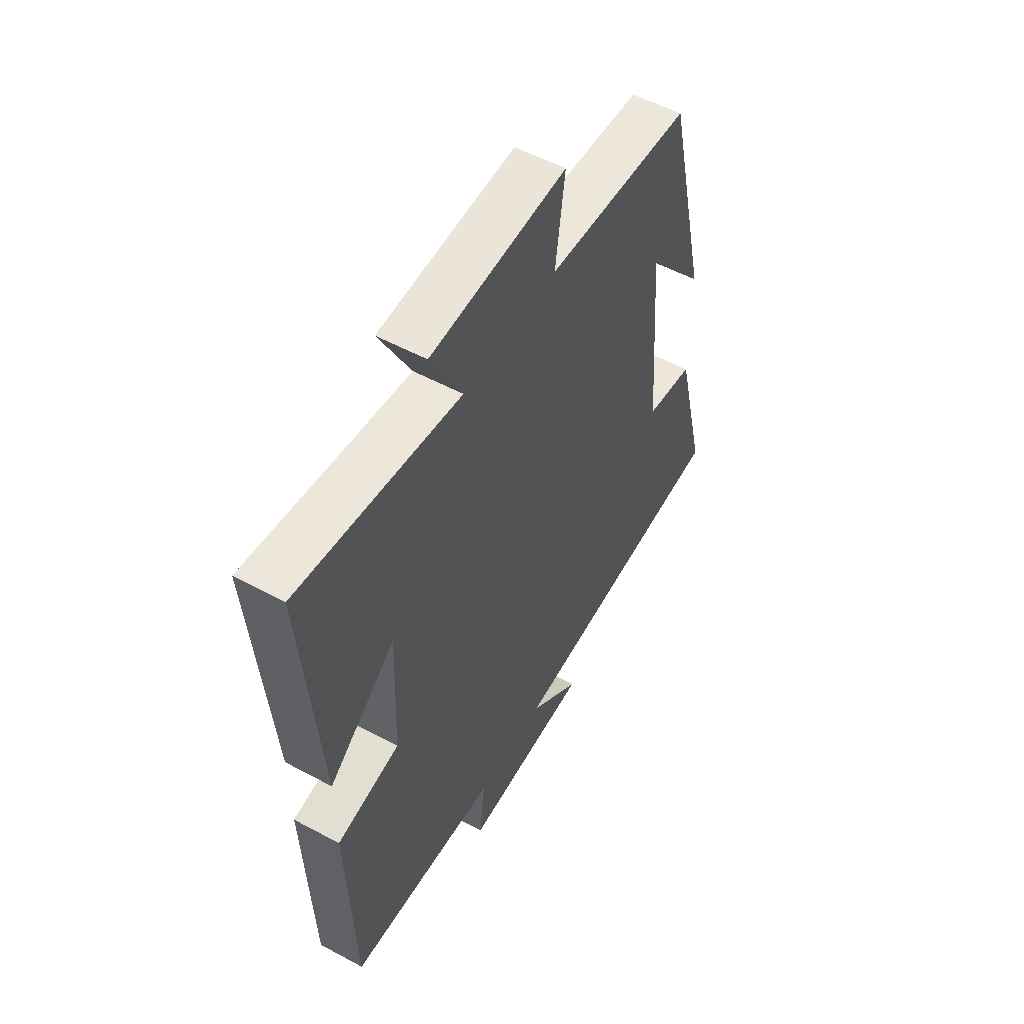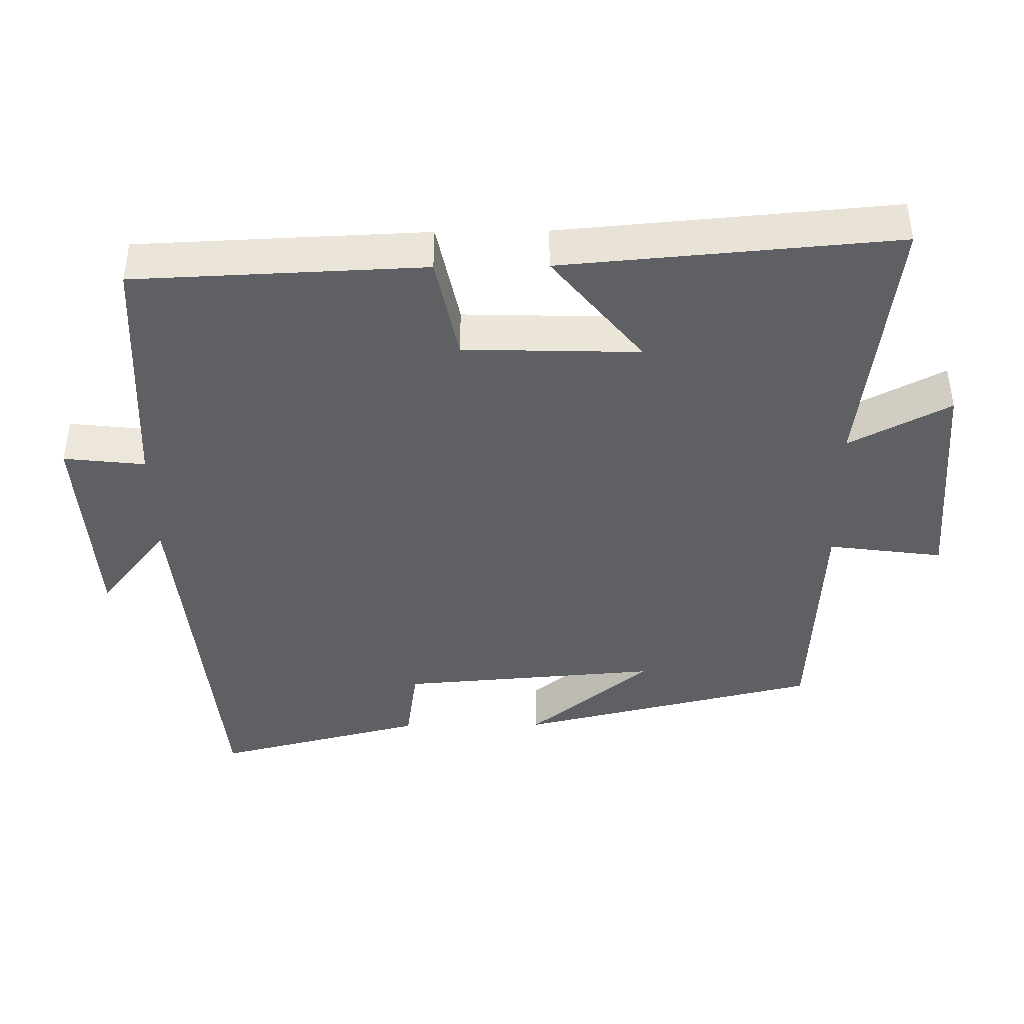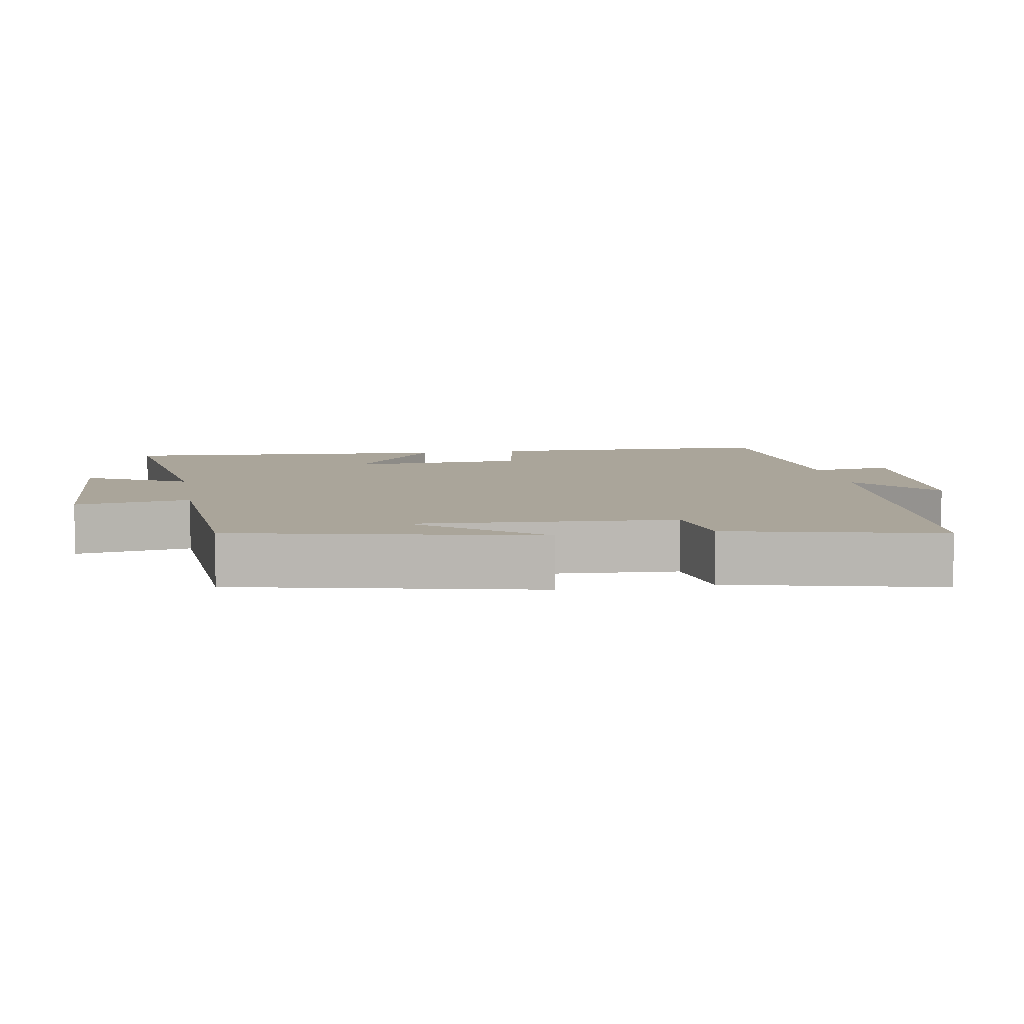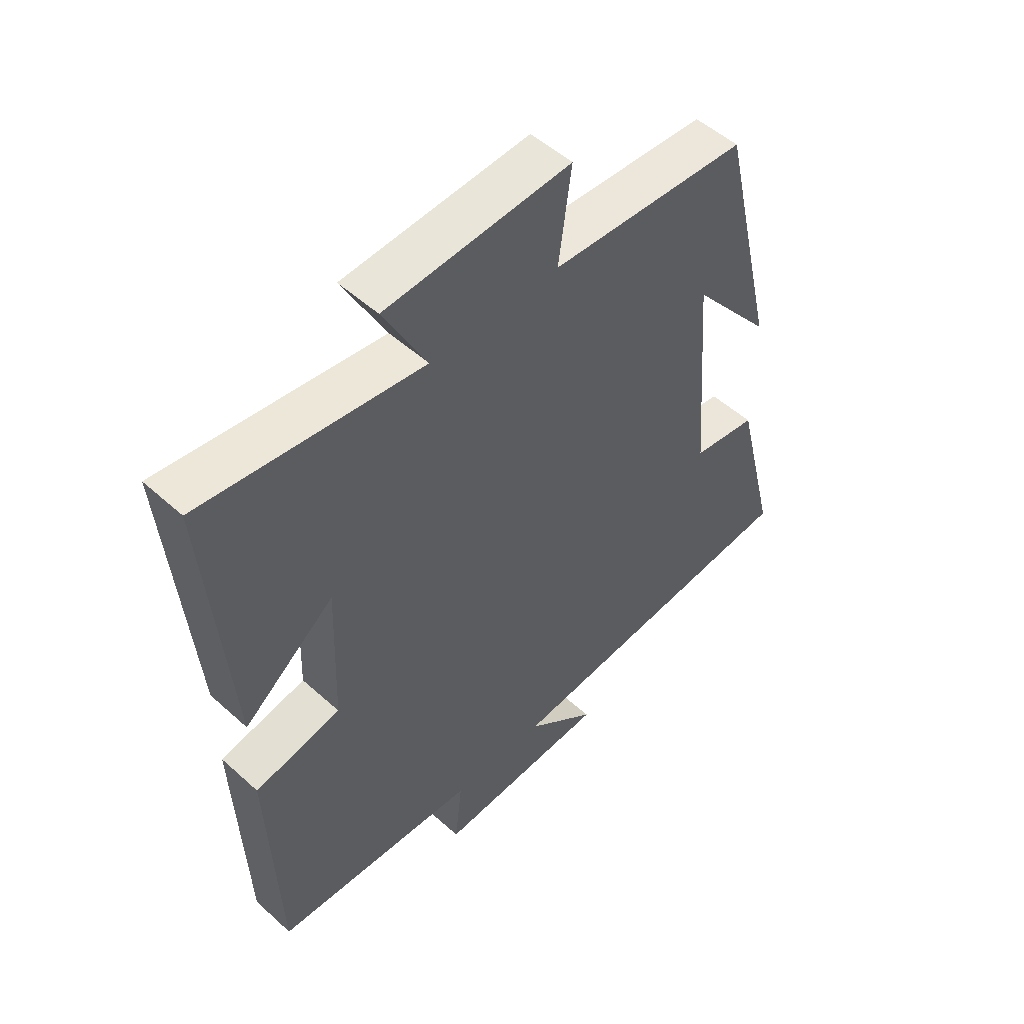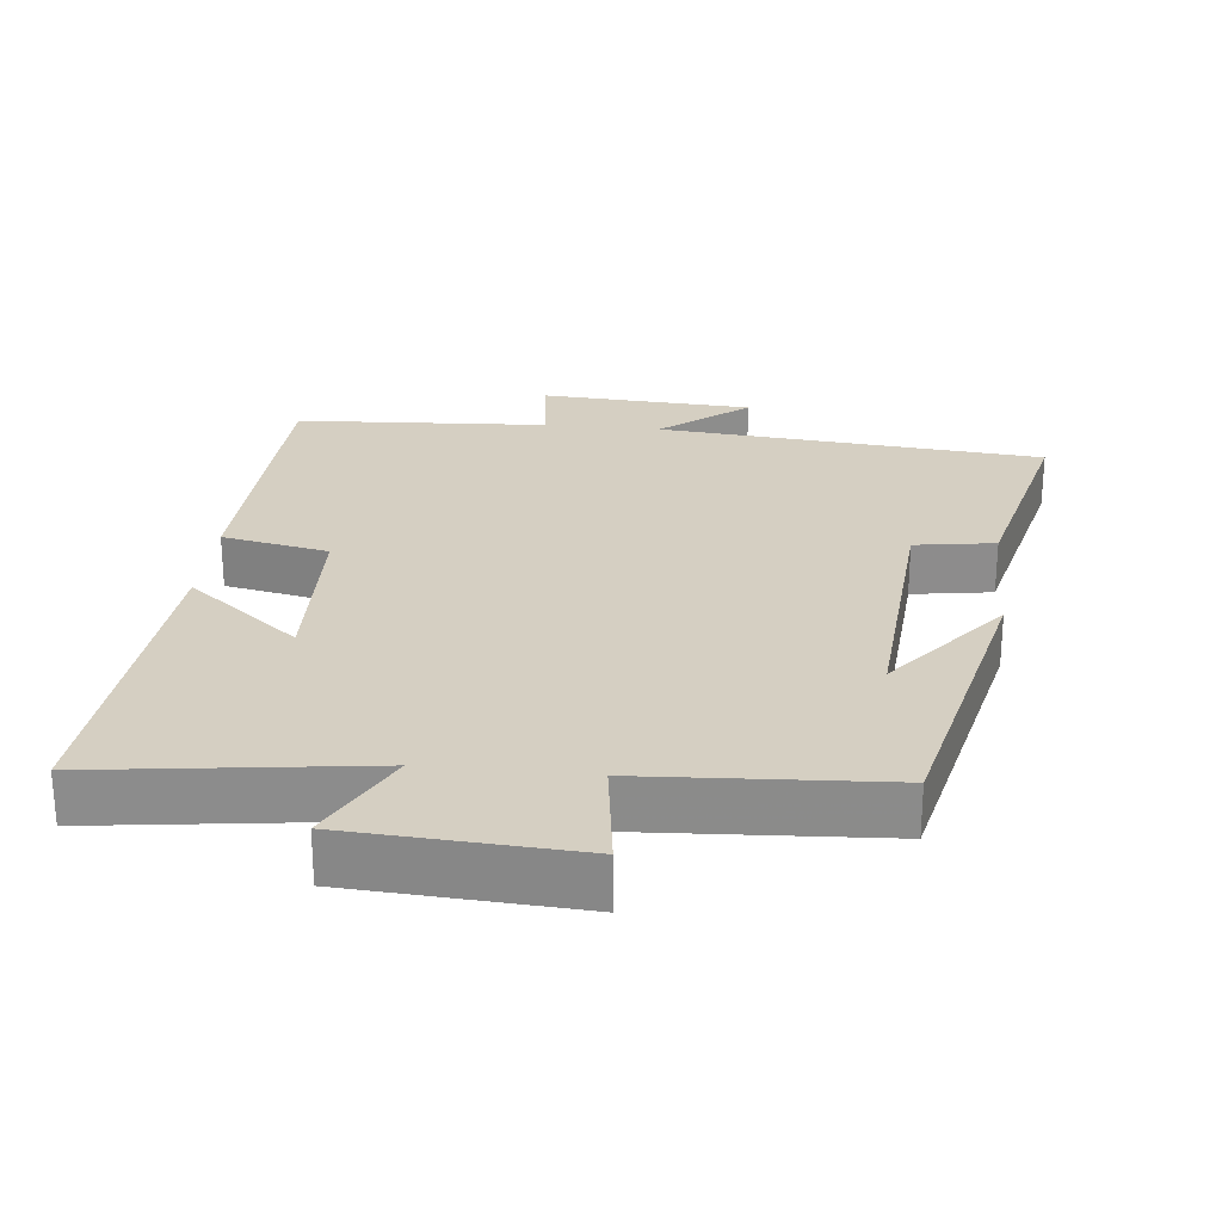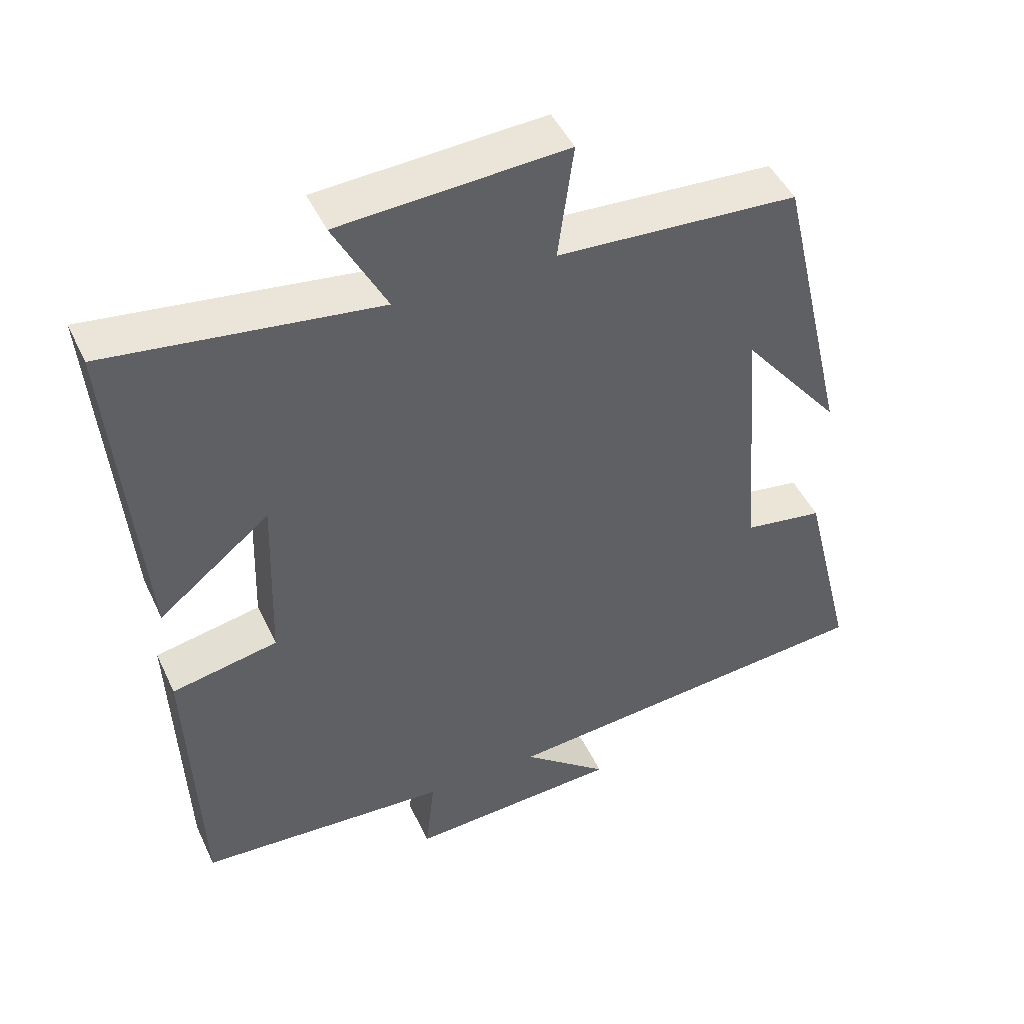
<metadata>
{"format":"obj","ext":"obj","renderer":"f3d","projection":"perspective","resolution":1024,"background":"white","views":[{"elev":54.2,"azim":-60.2,"up":"+Z"},{"elev":-42.1,"azim":-89.2,"up":"+Y"},{"elev":7.7,"azim":79.6,"up":"+Y"},{"elev":51.6,"azim":-45.6,"up":"+Z"},{"elev":25.9,"azim":5.8,"up":"+Y"},{"elev":46.5,"azim":-24.2,"up":"+Z"}]}
</metadata>
<code>
v -0.484 0.07 -0.48
v -0.5 0.07 -0.072
v -0.351 0.07 -0.042
v -0.343 0.07 0.206
v -0.5 0.07 0.08
v -0.539 0.07 0.549
v -0.16 0.07 0.5
v -0.234 0.07 0.642
v 0.084 0.07 0.662
v 0.062 0.07 0.5
v 0.401 0.07 0.481
v 0.5 0.07 0.056
v 0.36 0.07 0.229
v 0.388 0.07 -0.137
v 0.5 0.07 -0.154
v 0.573 0.07 -0.45
v 0.033 0.07 -0.5
v 0.154 0.07 -0.597
v -0.144 0.07 -0.615
v -0.131 0.07 -0.5
v -0.484 0 -0.48
v -0.5 0 -0.072
v -0.351 0 -0.042
v -0.343 0 0.206
v -0.5 0 0.08
v -0.539 0 0.549
v -0.16 0 0.5
v -0.234 0 0.642
v 0.084 0 0.662
v 0.062 0 0.5
v 0.401 0 0.481
v 0.5 0 0.056
v 0.36 0 0.229
v 0.388 0 -0.137
v 0.5 0 -0.154
v 0.573 0 -0.45
v 0.033 0 -0.5
v 0.154 0 -0.597
v -0.144 0 -0.615
v -0.131 0 -0.5
f 17 18 19 20
f 1 2 3
f 20 1 3
f 17 20 3
f 16 17 3
f 15 16 3
f 14 15 3
f 13 14 3 4
f 11 12 13
f 10 11 13 4
f 7 8 9 10
f 7 10 4
f 4 5 6 7
f 40 39 38 37
f 23 22 21
f 23 21 40
f 23 40 37
f 23 37 36
f 23 36 35
f 23 35 34
f 24 23 34 33
f 33 32 31
f 24 33 31 30
f 30 29 28 27
f 24 30 27
f 27 26 25 24
f 1 21 22 2
f 2 22 23 3
f 3 23 24 4
f 4 24 25 5
f 5 25 26 6
f 6 26 27 7
f 7 27 28 8
f 8 28 29 9
f 9 29 30 10
f 10 30 31 11
f 11 31 32 12
f 12 32 33 13
f 13 33 34 14
f 14 34 35 15
f 15 35 36 16
f 16 36 37 17
f 17 37 38 18
f 18 38 39 19
f 19 39 40 20
f 20 40 21 1

</code>
